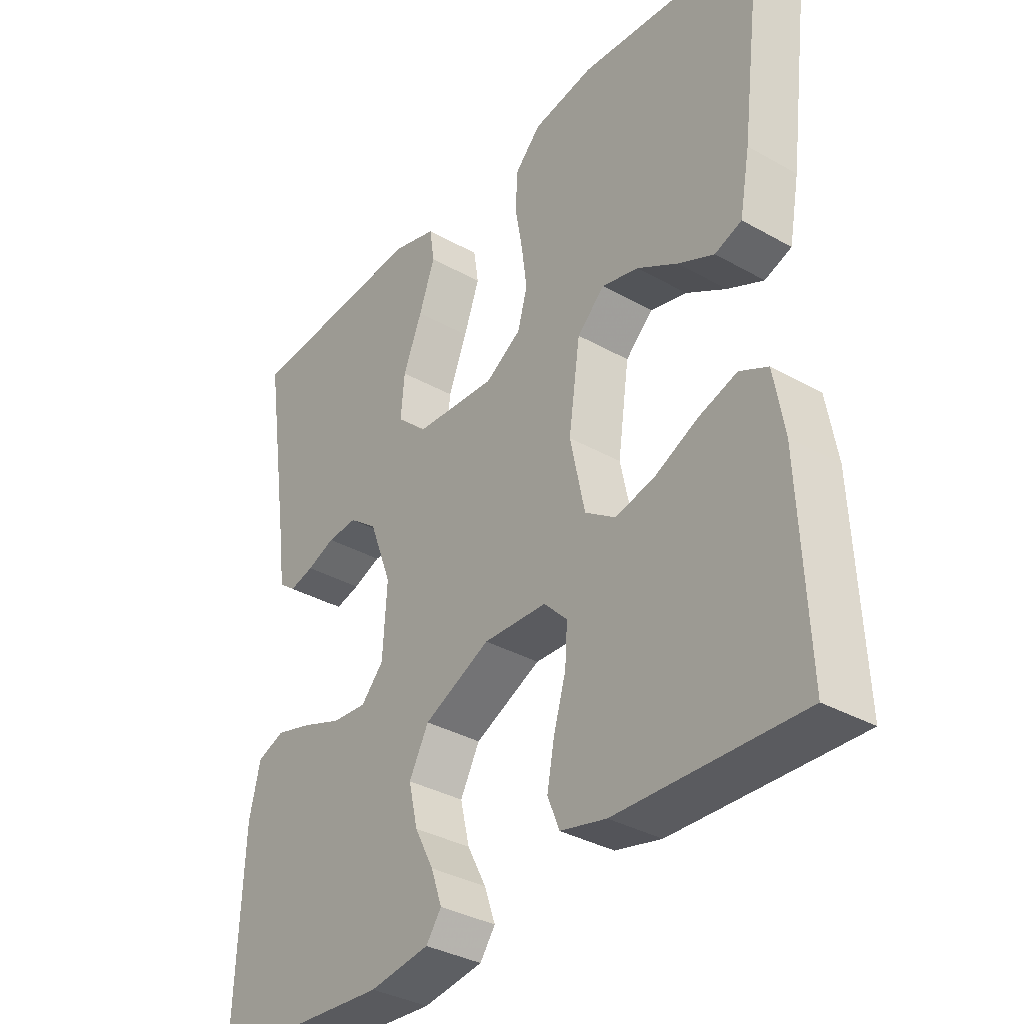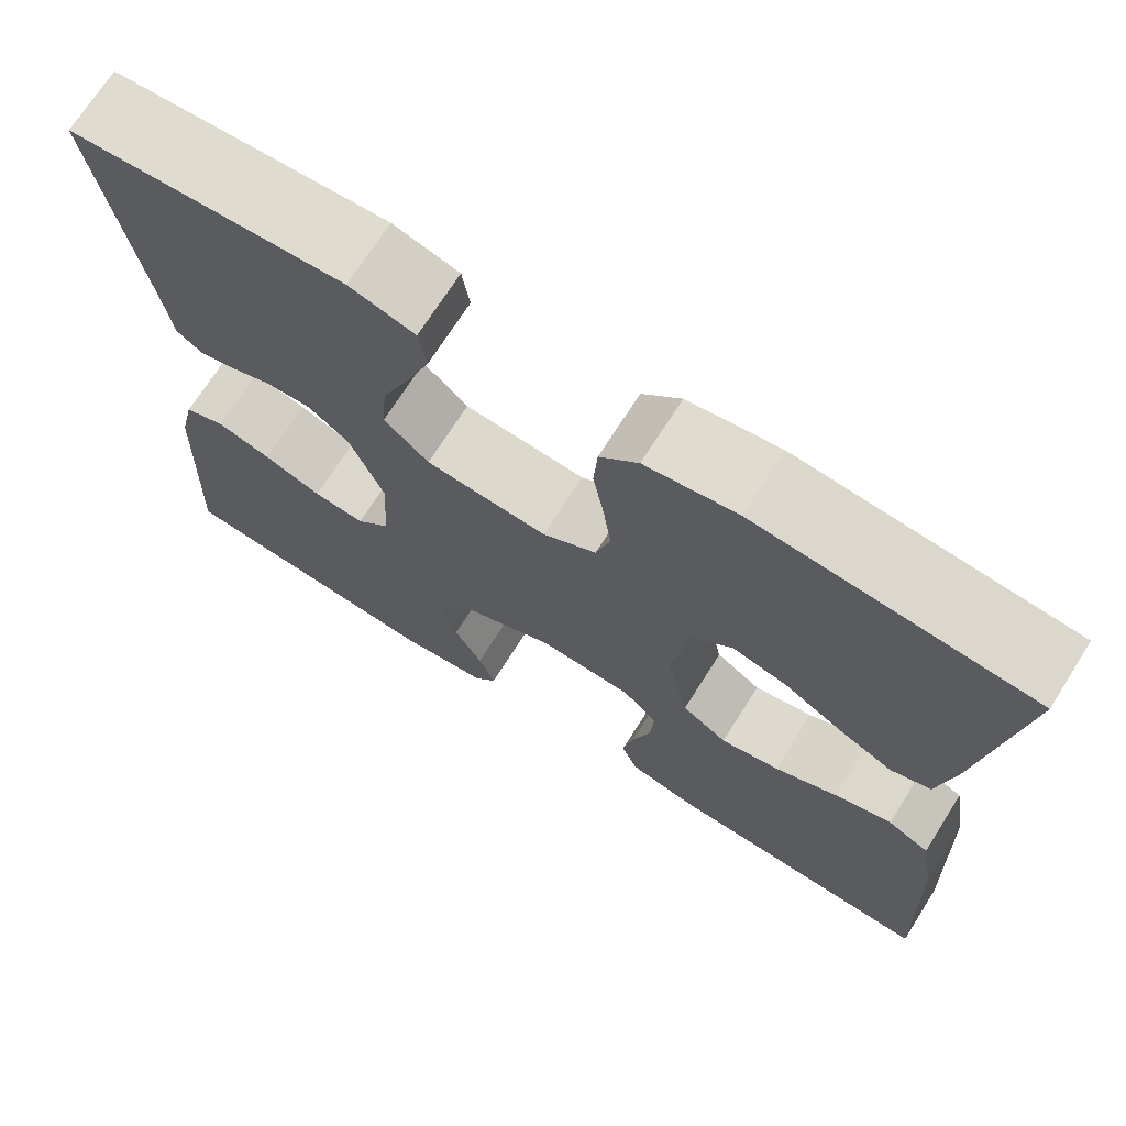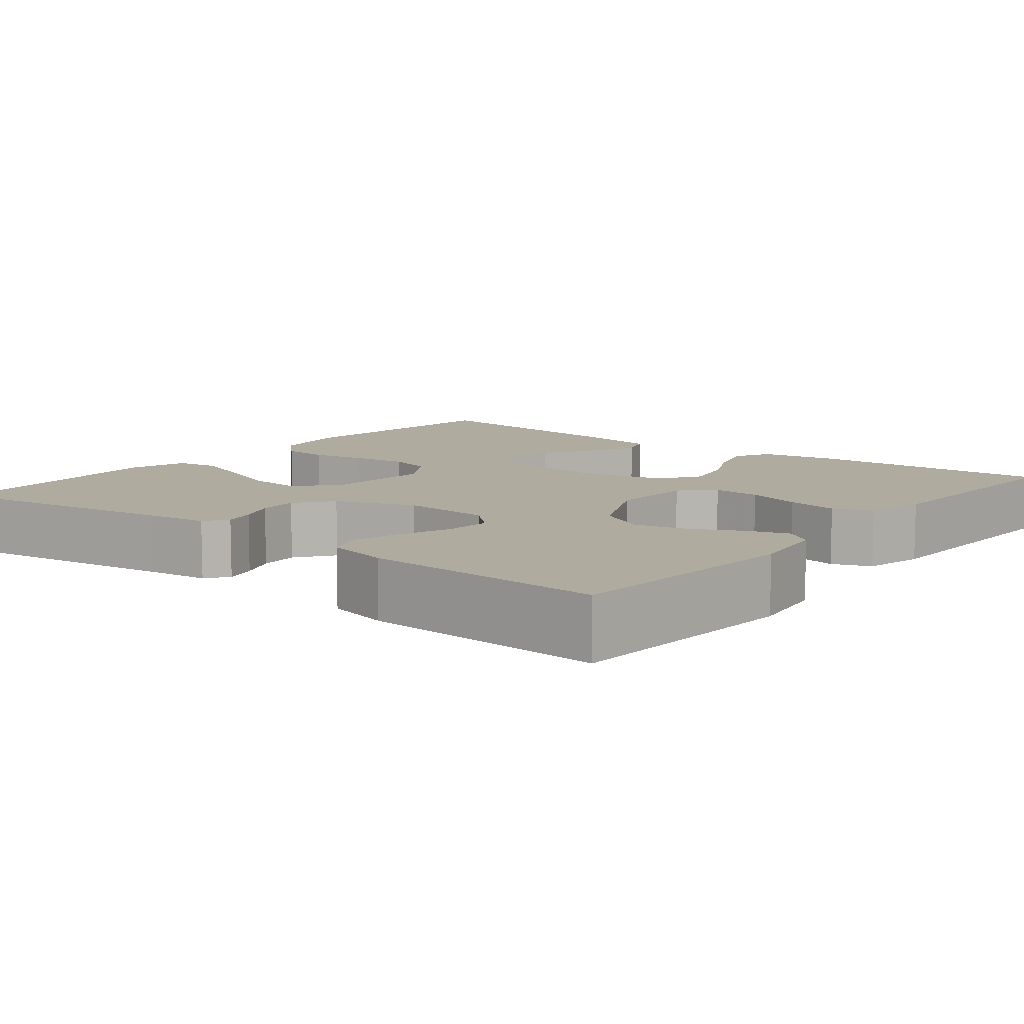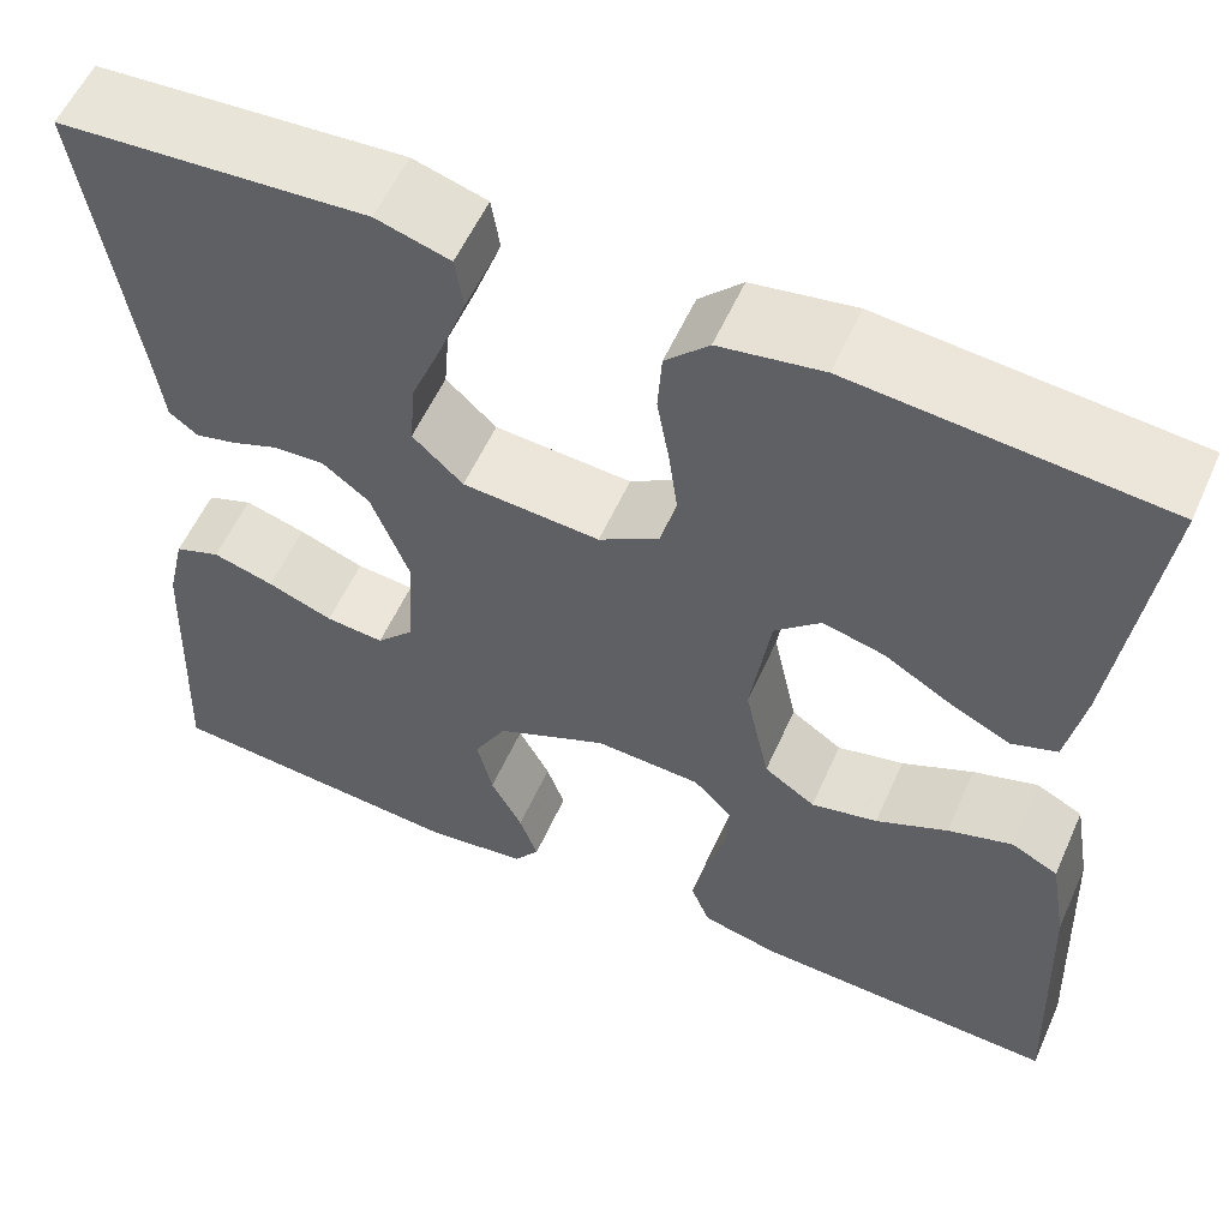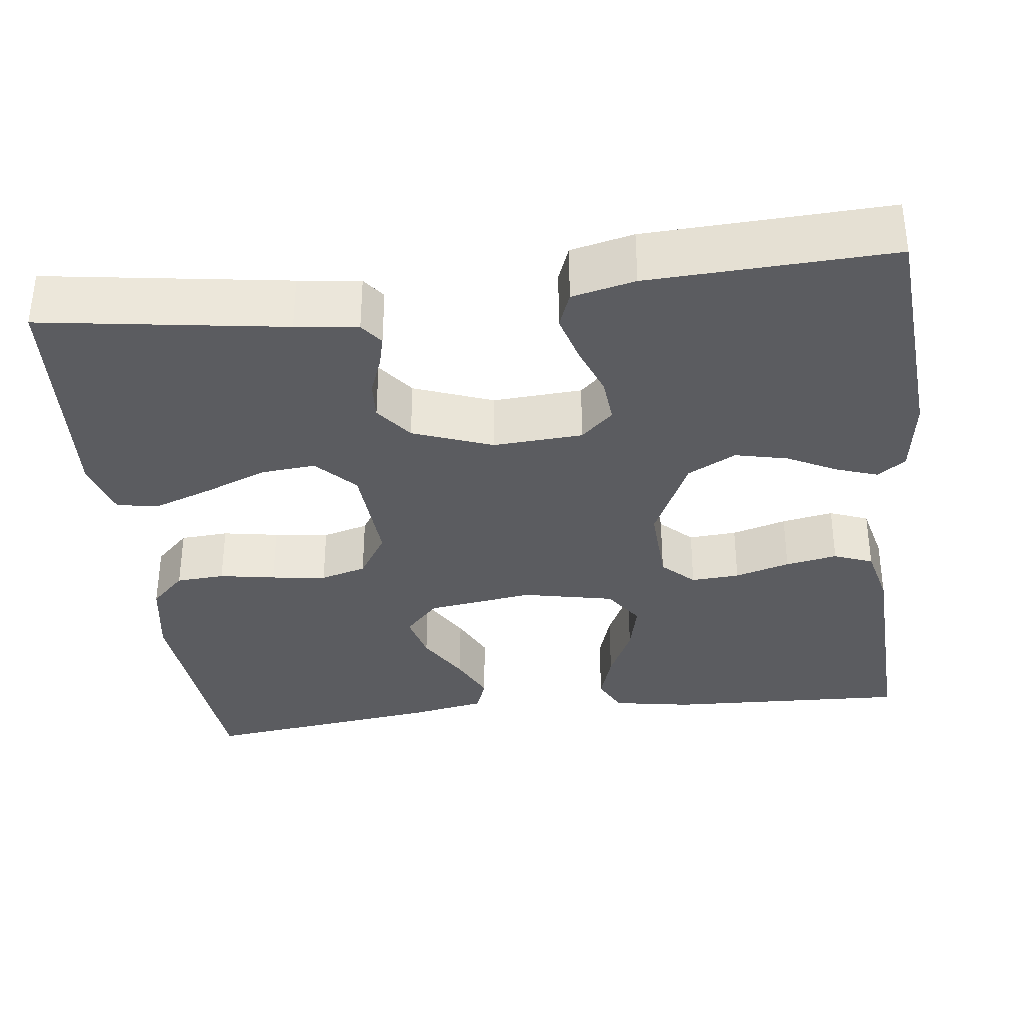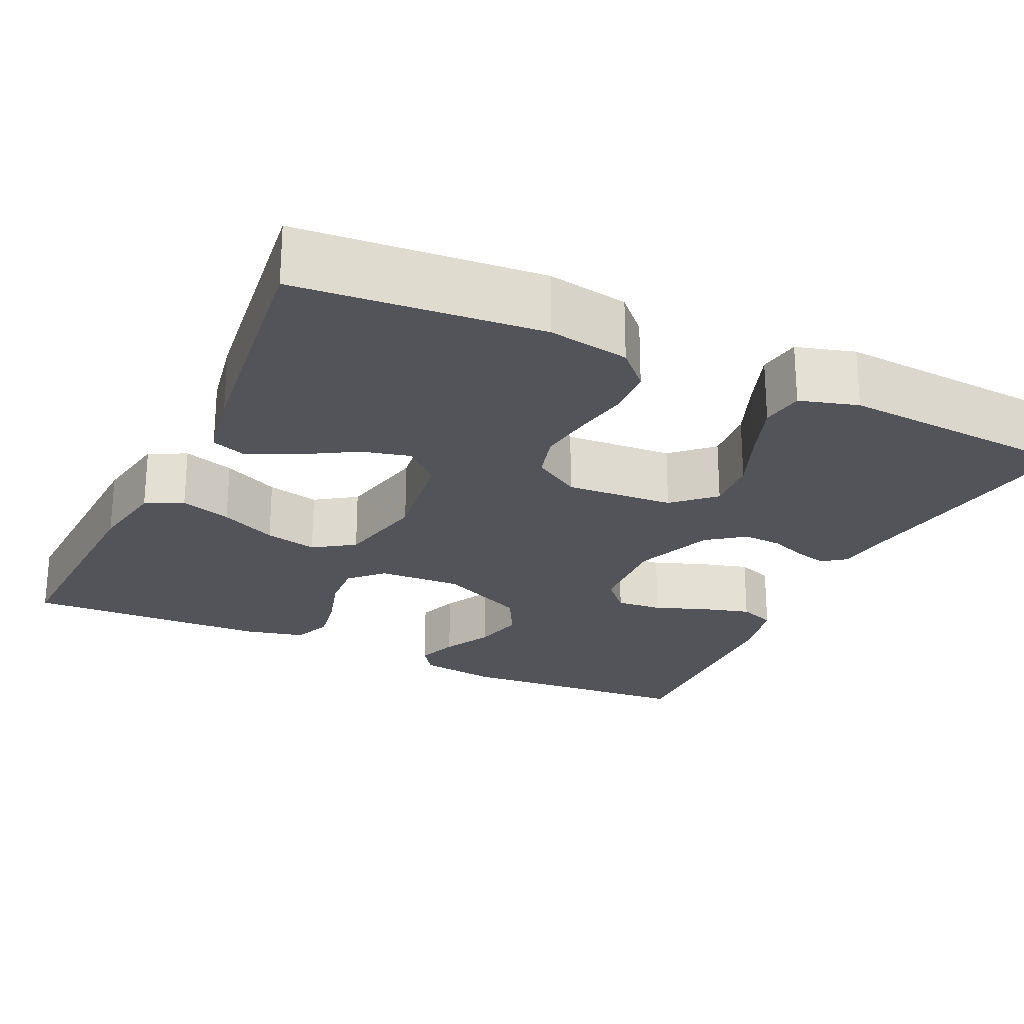
<metadata>
{"format":"obj","ext":"obj","renderer":"f3d","projection":"perspective","resolution":1024,"background":"white","views":[{"elev":-35.1,"azim":-126.9,"up":"+Z"},{"elev":71.2,"azim":-147.6,"up":"+Z"},{"elev":9.6,"azim":128.6,"up":"+Y"},{"elev":57.2,"azim":-156.0,"up":"+Z"},{"elev":-34.5,"azim":97.0,"up":"+Y"},{"elev":-23.8,"azim":-25.2,"up":"+Y"}]}
</metadata>
<code>
v 0.5 0.07 -0.5
v 0.2 0.07 -0.523
v 0.102 0.07 -0.509
v 0.077 0.07 -0.474
v 0.095 0.07 -0.422
v 0.126 0.07 -0.362
v 0.141 0.07 -0.297
v 0.109 0.07 -0.237
v 0 0.07 -0.186
v -0.104 0.07 -0.191
v -0.142 0.07 -0.23
v -0.138 0.07 -0.29
v -0.118 0.07 -0.358
v -0.106 0.07 -0.422
v -0.125 0.07 -0.47
v -0.2 0.07 -0.488
v -0.5 0.07 -0.5
v -0.487 0.07 -0.2
v -0.47 0.07 -0.102
v -0.424 0.07 -0.079
v -0.361 0.07 -0.099
v -0.291 0.07 -0.132
v -0.226 0.07 -0.147
v -0.176 0.07 -0.113
v -0.152 0.07 0
v -0.171 0.07 0.132
v -0.216 0.07 0.174
v -0.276 0.07 0.159
v -0.342 0.07 0.12
v -0.401 0.07 0.092
v -0.445 0.07 0.108
v -0.462 0.07 0.2
v -0.5 0.07 0.5
v -0.2 0.07 0.526
v -0.1 0.07 0.509
v -0.058 0.07 0.466
v -0.054 0.07 0.406
v -0.066 0.07 0.337
v -0.075 0.07 0.269
v -0.059 0.07 0.212
v 0 0.07 0.175
v 0.134 0.07 0.184
v 0.183 0.07 0.23
v 0.177 0.07 0.298
v 0.146 0.07 0.375
v 0.12 0.07 0.447
v 0.128 0.07 0.5
v 0.2 0.07 0.521
v 0.5 0.07 0.5
v 0.455 0.07 0.2
v 0.445 0.07 0.123
v 0.417 0.07 0.102
v 0.377 0.07 0.112
v 0.331 0.07 0.13
v 0.282 0.07 0.133
v 0.236 0.07 0.098
v 0.199 0.07 0
v 0.206 0.07 -0.111
v 0.243 0.07 -0.151
v 0.3 0.07 -0.146
v 0.364 0.07 -0.122
v 0.424 0.07 -0.105
v 0.469 0.07 -0.122
v 0.487 0.07 -0.2
v 0.5 0 -0.5
v 0.2 0 -0.523
v 0.102 0 -0.509
v 0.077 0 -0.474
v 0.095 0 -0.422
v 0.126 0 -0.362
v 0.141 0 -0.297
v 0.109 0 -0.237
v 0 0 -0.186
v -0.104 0 -0.191
v -0.142 0 -0.23
v -0.138 0 -0.29
v -0.118 0 -0.358
v -0.106 0 -0.422
v -0.125 0 -0.47
v -0.2 0 -0.488
v -0.5 0 -0.5
v -0.487 0 -0.2
v -0.47 0 -0.102
v -0.424 0 -0.079
v -0.361 0 -0.099
v -0.291 0 -0.132
v -0.226 0 -0.147
v -0.176 0 -0.113
v -0.152 0 0
v -0.171 0 0.132
v -0.216 0 0.174
v -0.276 0 0.159
v -0.342 0 0.12
v -0.401 0 0.092
v -0.445 0 0.108
v -0.462 0 0.2
v -0.5 0 0.5
v -0.2 0 0.526
v -0.1 0 0.509
v -0.058 0 0.466
v -0.054 0 0.406
v -0.066 0 0.337
v -0.075 0 0.269
v -0.059 0 0.212
v 0 0 0.175
v 0.134 0 0.184
v 0.183 0 0.23
v 0.177 0 0.298
v 0.146 0 0.375
v 0.12 0 0.447
v 0.128 0 0.5
v 0.2 0 0.521
v 0.5 0 0.5
v 0.455 0 0.2
v 0.445 0 0.123
v 0.417 0 0.102
v 0.377 0 0.112
v 0.331 0 0.13
v 0.282 0 0.133
v 0.236 0 0.098
v 0.199 0 0
v 0.206 0 -0.111
v 0.243 0 -0.151
v 0.3 0 -0.146
v 0.364 0 -0.122
v 0.424 0 -0.105
v 0.469 0 -0.122
v 0.487 0 -0.2
f 60 61 62 63
f 60 63 64 1
f 51 52 53 54
f 50 51 54
f 50 54 55
f 49 50 55
f 48 49 55 56
f 44 45 46 47
f 44 47 48 56
f 35 36 37 38
f 35 38 39
f 34 35 39
f 33 34 39 40
f 28 29 30 31
f 28 31 32 33
f 19 20 21 22
f 19 22 23
f 18 19 23
f 17 18 23
f 16 17 23 24
f 12 13 14 15
f 12 15 16 24
f 3 4 5 6
f 3 6 7
f 2 3 7
f 59 60 1 2
f 58 59 2 7
f 57 58 7 8
f 56 57 8 9
f 43 44 56
f 42 43 56 9
f 41 42 9 10
f 40 41 10 11
f 27 28 33
f 26 27 33 40
f 25 26 40
f 24 25 40 11
f 11 12 24
f 127 126 125 124
f 65 128 127 124
f 118 117 116 115
f 118 115 114
f 119 118 114
f 119 114 113
f 120 119 113 112
f 111 110 109 108
f 120 112 111 108
f 102 101 100 99
f 103 102 99
f 103 99 98
f 104 103 98 97
f 95 94 93 92
f 97 96 95 92
f 86 85 84 83
f 87 86 83
f 87 83 82
f 87 82 81
f 88 87 81 80
f 79 78 77 76
f 88 80 79 76
f 70 69 68 67
f 71 70 67
f 71 67 66
f 66 65 124 123
f 71 66 123 122
f 72 71 122 121
f 73 72 121 120
f 120 108 107
f 73 120 107 106
f 74 73 106 105
f 75 74 105 104
f 97 92 91
f 104 97 91 90
f 104 90 89
f 75 104 89 88
f 88 76 75
f 1 65 66 2
f 2 66 67 3
f 3 67 68 4
f 4 68 69 5
f 5 69 70 6
f 6 70 71 7
f 7 71 72 8
f 8 72 73 9
f 9 73 74 10
f 10 74 75 11
f 11 75 76 12
f 12 76 77 13
f 13 77 78 14
f 14 78 79 15
f 15 79 80 16
f 16 80 81 17
f 17 81 82 18
f 18 82 83 19
f 19 83 84 20
f 20 84 85 21
f 21 85 86 22
f 22 86 87 23
f 23 87 88 24
f 24 88 89 25
f 25 89 90 26
f 26 90 91 27
f 27 91 92 28
f 28 92 93 29
f 29 93 94 30
f 30 94 95 31
f 31 95 96 32
f 32 96 97 33
f 33 97 98 34
f 34 98 99 35
f 35 99 100 36
f 36 100 101 37
f 37 101 102 38
f 38 102 103 39
f 39 103 104 40
f 40 104 105 41
f 41 105 106 42
f 42 106 107 43
f 43 107 108 44
f 44 108 109 45
f 45 109 110 46
f 46 110 111 47
f 47 111 112 48
f 48 112 113 49
f 49 113 114 50
f 50 114 115 51
f 51 115 116 52
f 52 116 117 53
f 53 117 118 54
f 54 118 119 55
f 55 119 120 56
f 56 120 121 57
f 57 121 122 58
f 58 122 123 59
f 59 123 124 60
f 60 124 125 61
f 61 125 126 62
f 62 126 127 63
f 63 127 128 64
f 64 128 65 1

</code>
